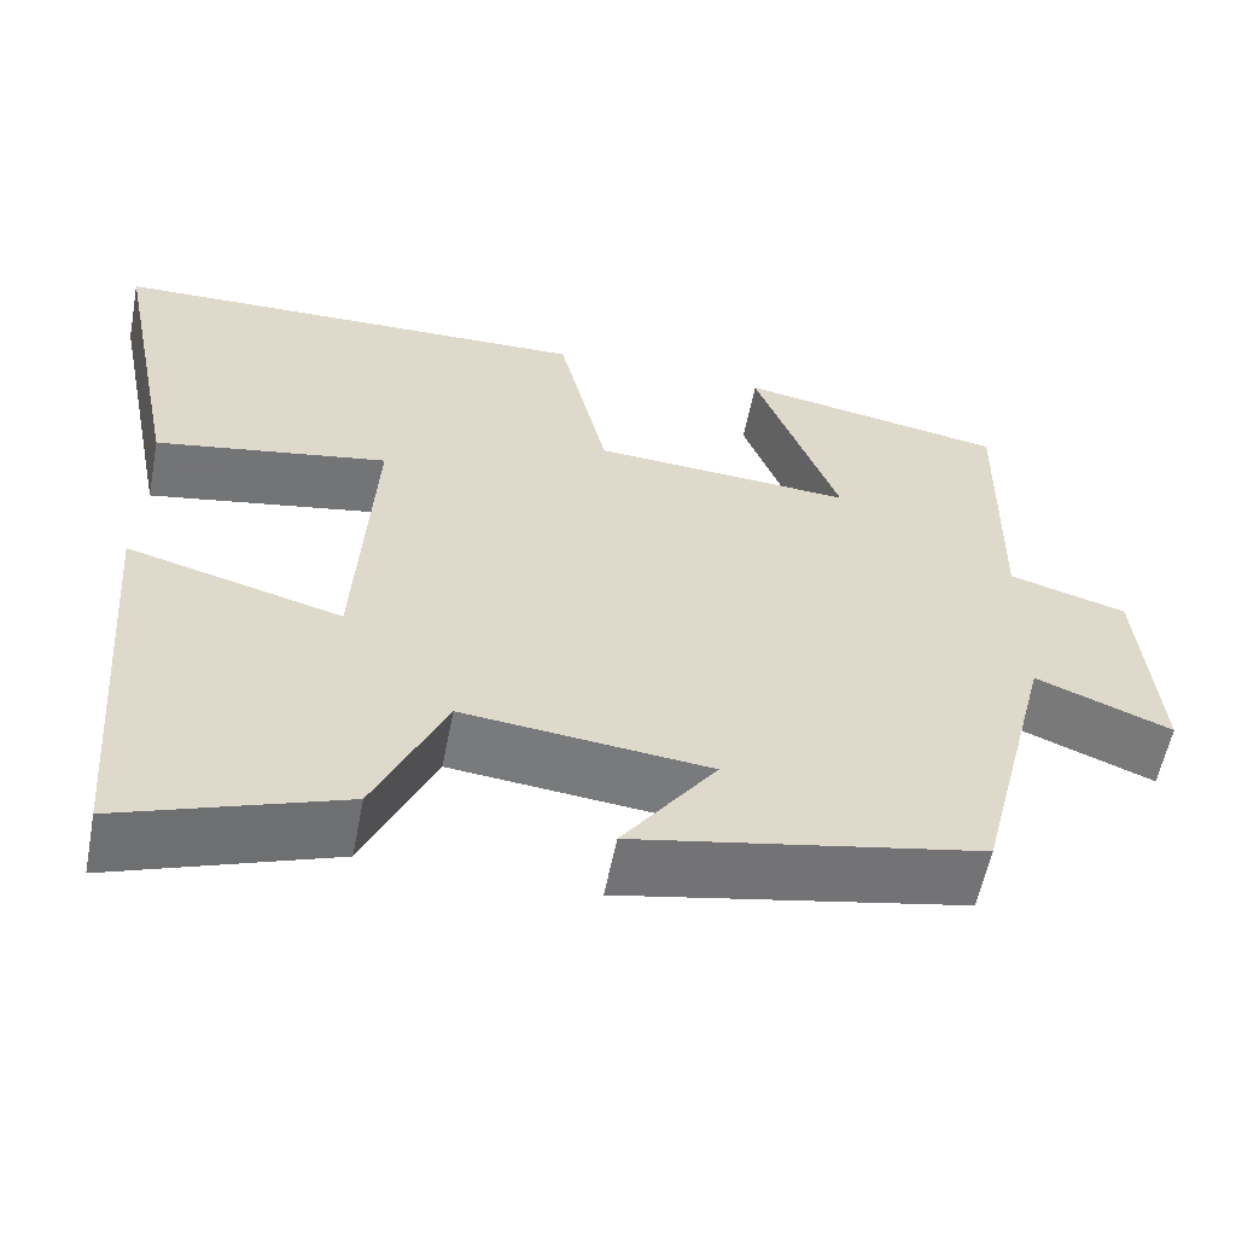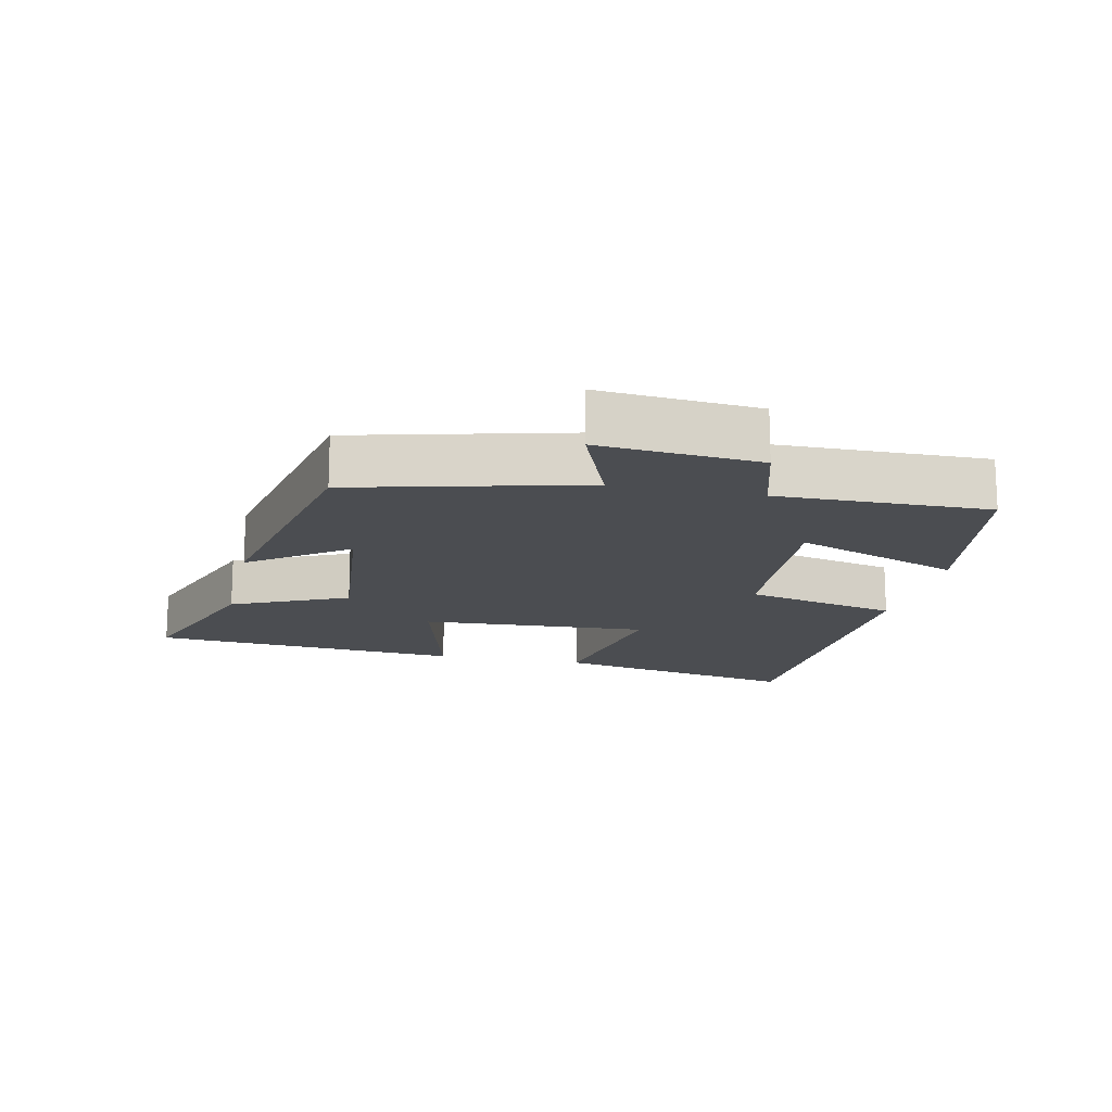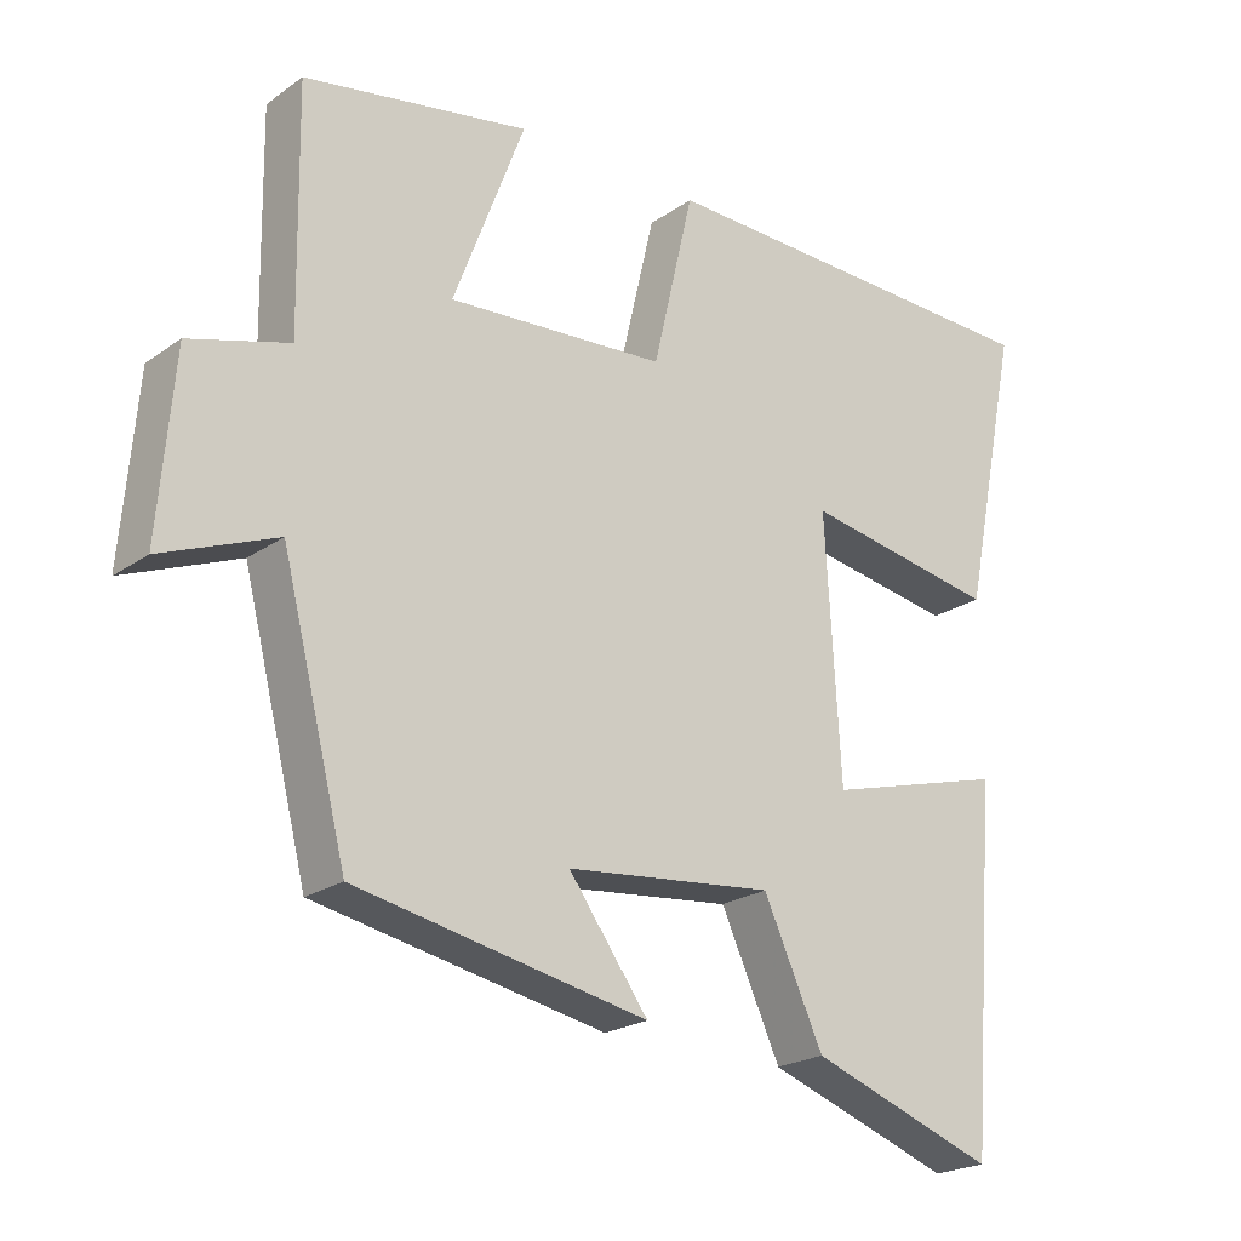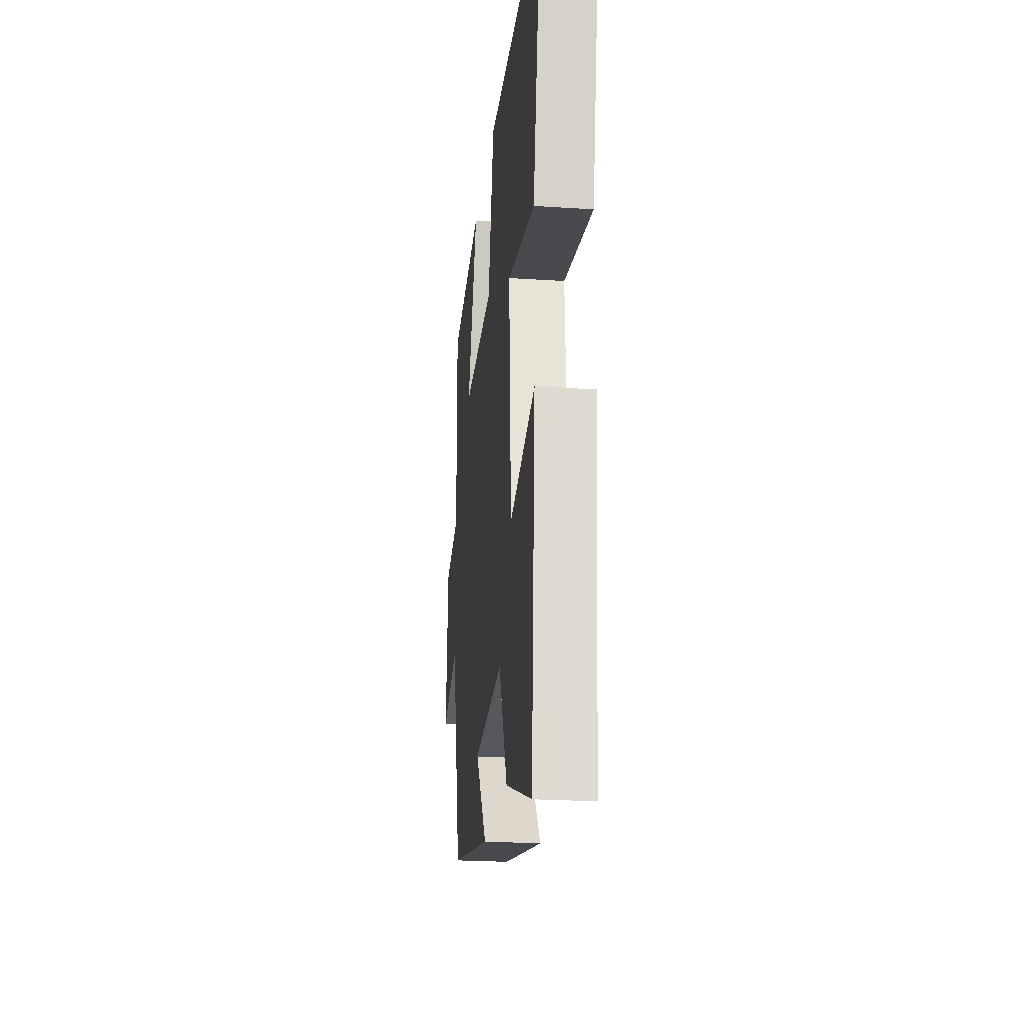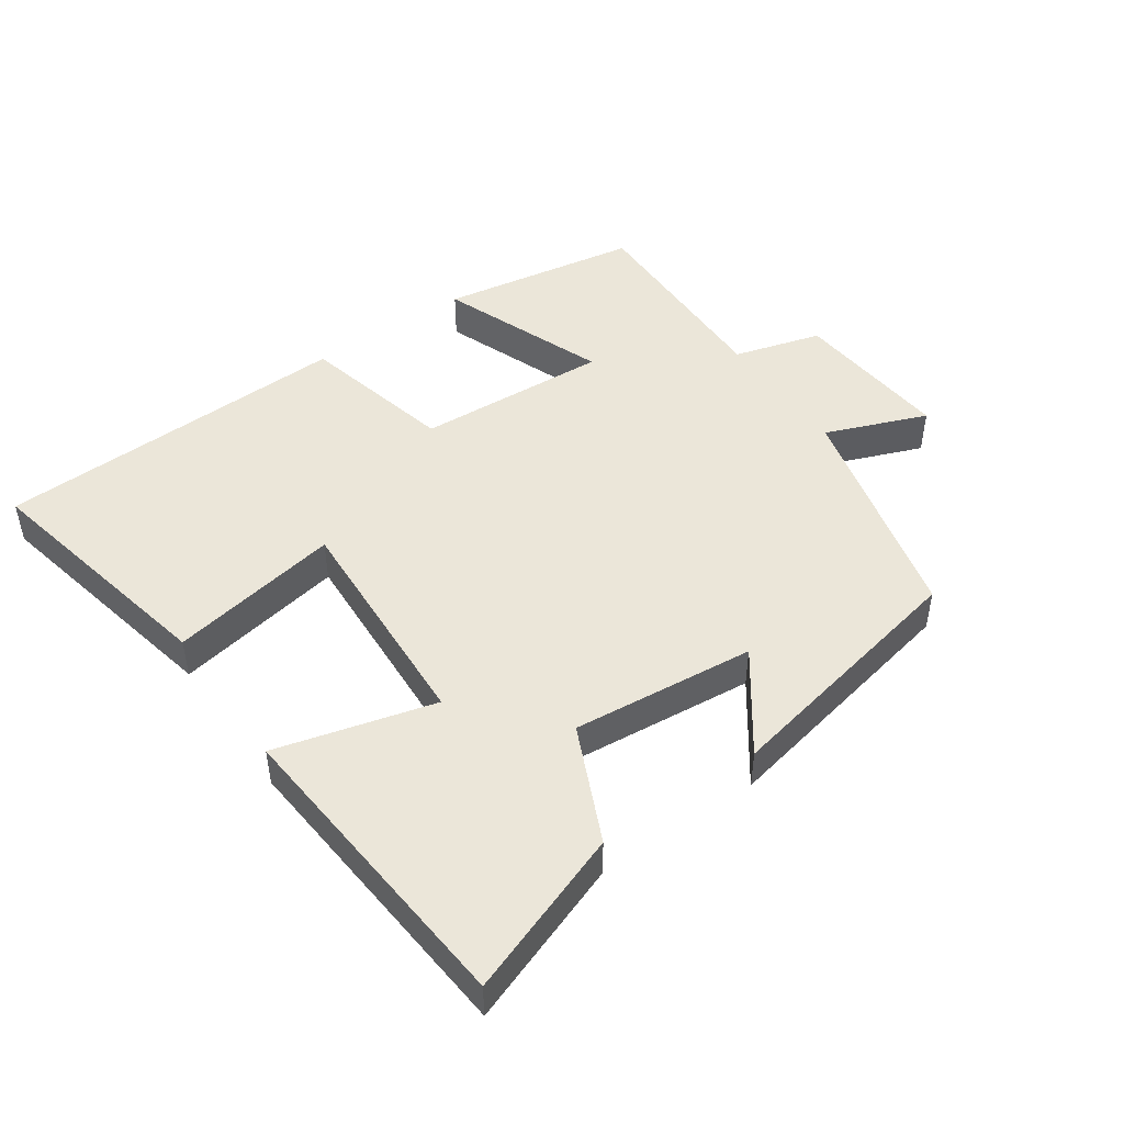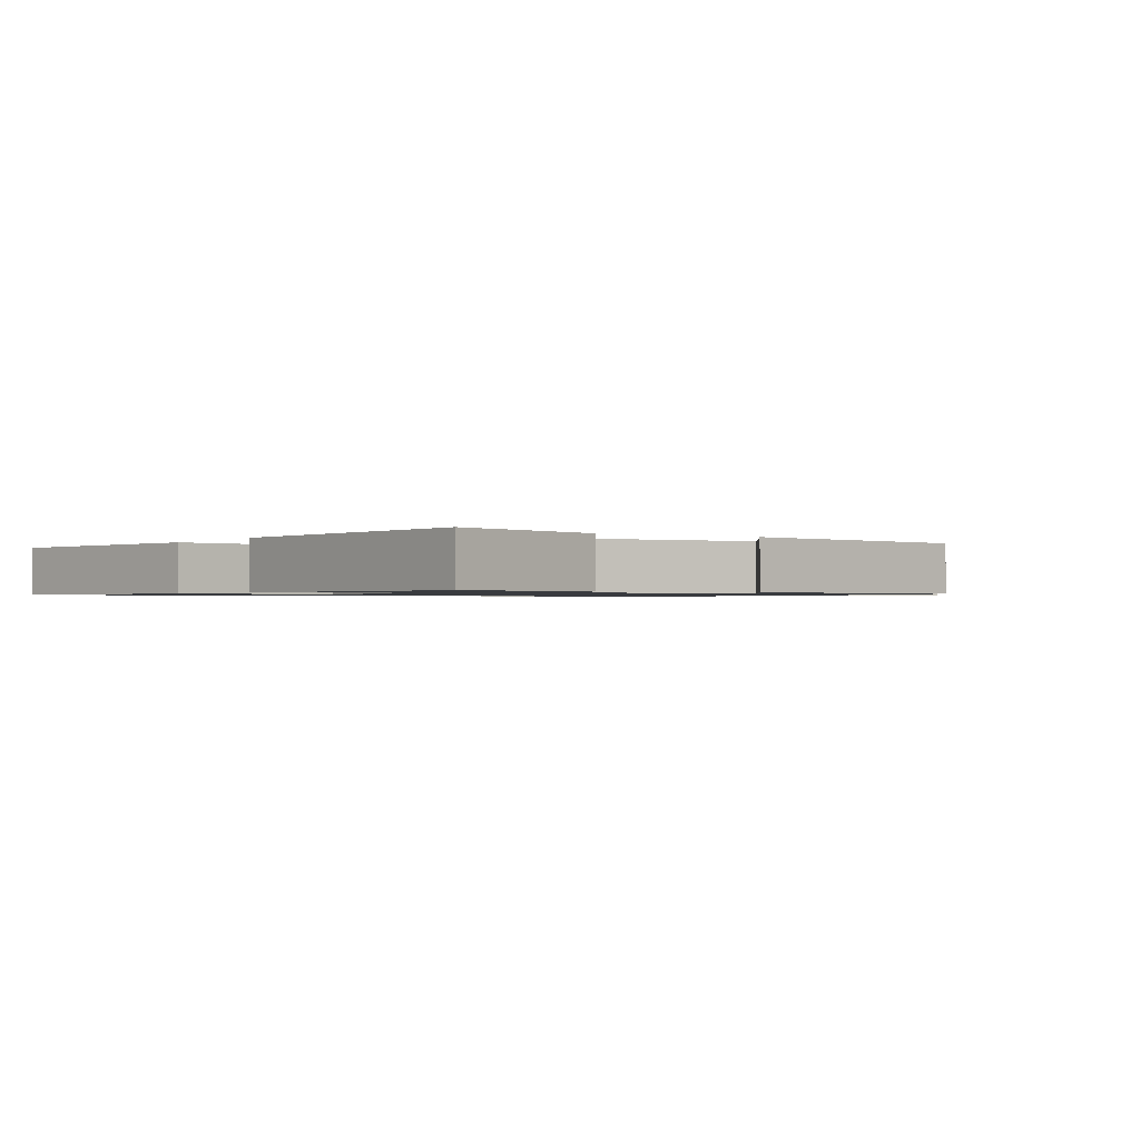
<metadata>
{"format":"obj","ext":"obj","renderer":"f3d","projection":"perspective","resolution":1024,"background":"white","views":[{"elev":-57.7,"azim":169.0,"up":"+Z"},{"elev":-15.6,"azim":-102.4,"up":"+Y"},{"elev":-21.8,"azim":-39.6,"up":"+Z"},{"elev":-23.2,"azim":83.6,"up":"+Z"},{"elev":47.7,"azim":144.9,"up":"+Y"},{"elev":-1.0,"azim":147.3,"up":"+Y"}]}
</metadata>
<code>
v -0.505 0.07 0.448
v -0.208 0.07 0.5
v -0.302 0.07 0.251
v -0.014 0.07 0.269
v 0.04 0.07 0.5
v 0.576 0.07 0.484
v 0.5 0.07 0.11
v 0.243 0.07 0.156
v 0.263 0.07 -0.186
v 0.5 0.07 -0.122
v 0.463 0.07 -0.588
v 0.218 0.07 -0.5
v 0.139 0.07 -0.328
v -0.135 0.07 -0.356
v -0.03 0.07 -0.5
v -0.414 0.07 -0.423
v -0.5 0.07 -0.083
v -0.651 0.07 -0.143
v -0.631 0.07 0.095
v -0.5 0.07 0.133
v -0.505 0 0.448
v -0.208 0 0.5
v -0.302 0 0.251
v -0.014 0 0.269
v 0.04 0 0.5
v 0.576 0 0.484
v 0.5 0 0.11
v 0.243 0 0.156
v 0.263 0 -0.186
v 0.5 0 -0.122
v 0.463 0 -0.588
v 0.218 0 -0.5
v 0.139 0 -0.328
v -0.135 0 -0.356
v -0.03 0 -0.5
v -0.414 0 -0.423
v -0.5 0 -0.083
v -0.651 0 -0.143
v -0.631 0 0.095
v -0.5 0 0.133
f 17 18 19 20
f 16 17 20
f 15 16 20
f 14 15 20
f 13 14 20 1
f 11 12 13
f 10 11 13
f 9 10 13
f 8 9 13
f 6 7 8
f 5 6 8
f 4 5 8
f 3 4 8 13
f 1 2 3
f 1 3 13
f 40 39 38 37
f 40 37 36
f 40 36 35
f 40 35 34
f 21 40 34 33
f 33 32 31
f 33 31 30
f 33 30 29
f 33 29 28
f 28 27 26
f 28 26 25
f 28 25 24
f 33 28 24 23
f 23 22 21
f 33 23 21
f 1 21 22 2
f 2 22 23 3
f 3 23 24 4
f 4 24 25 5
f 5 25 26 6
f 6 26 27 7
f 7 27 28 8
f 8 28 29 9
f 9 29 30 10
f 10 30 31 11
f 11 31 32 12
f 12 32 33 13
f 13 33 34 14
f 14 34 35 15
f 15 35 36 16
f 16 36 37 17
f 17 37 38 18
f 18 38 39 19
f 19 39 40 20
f 20 40 21 1

</code>
